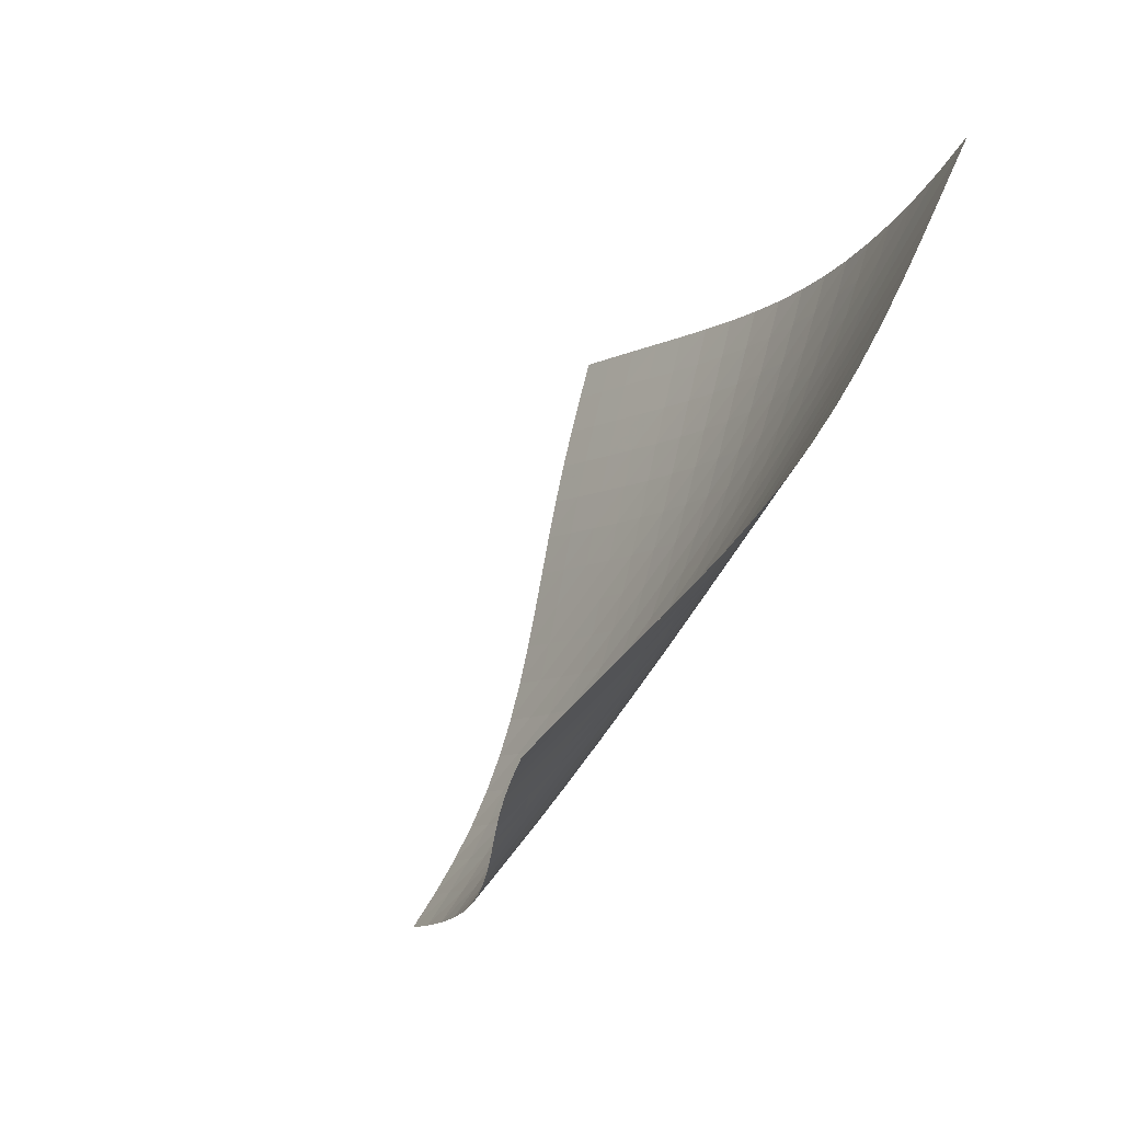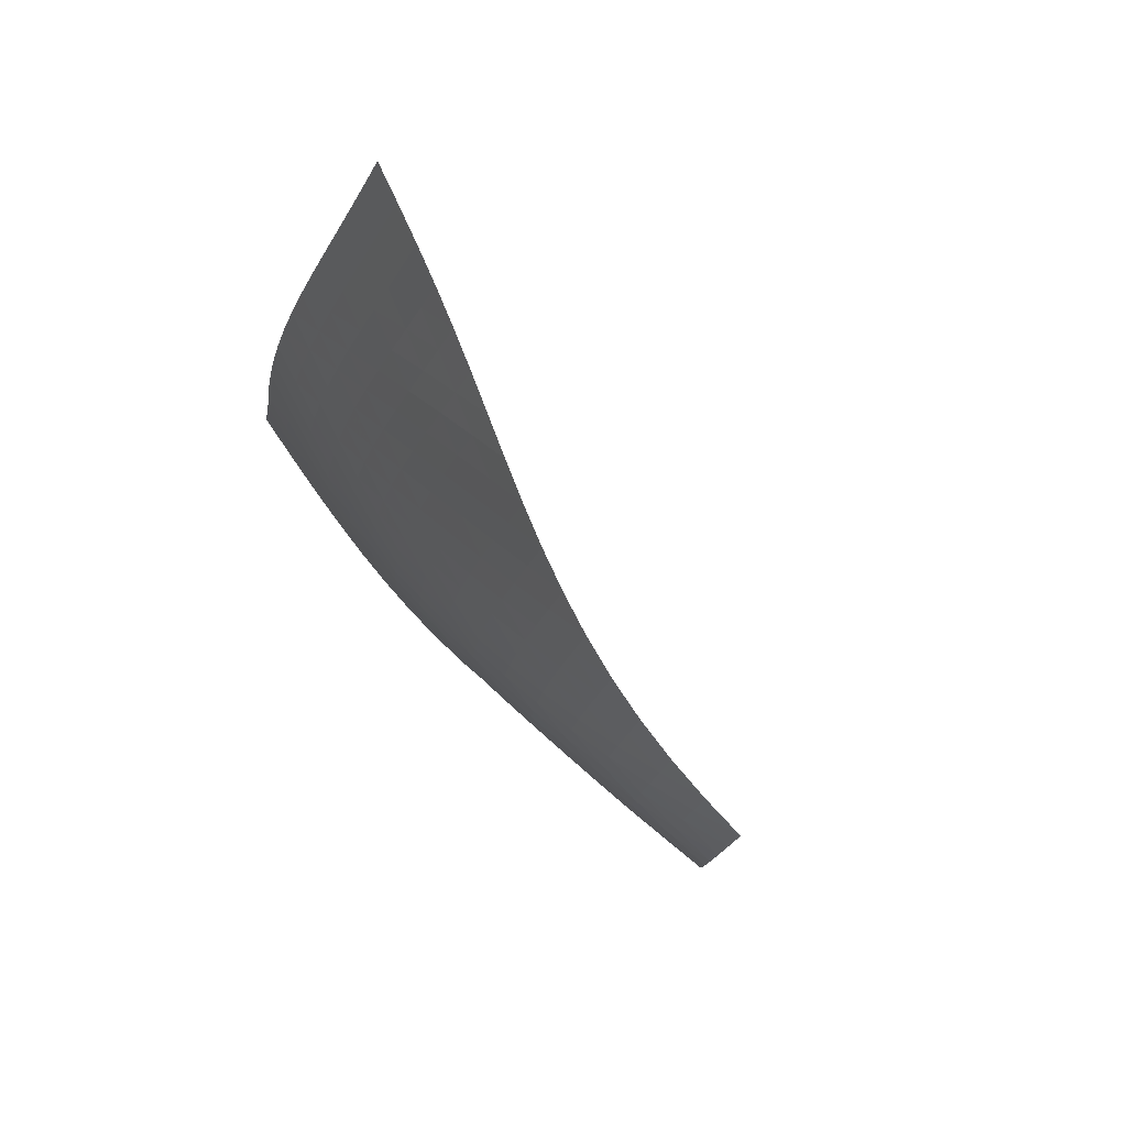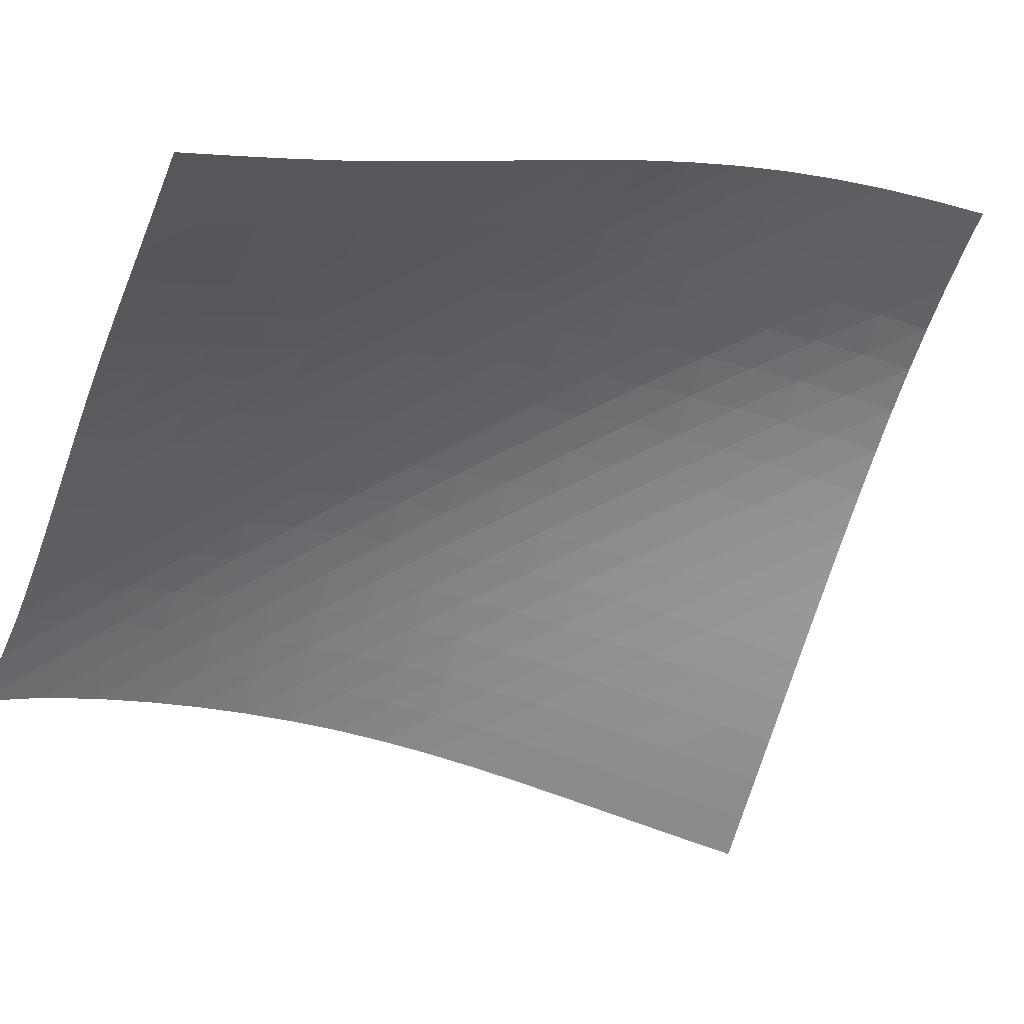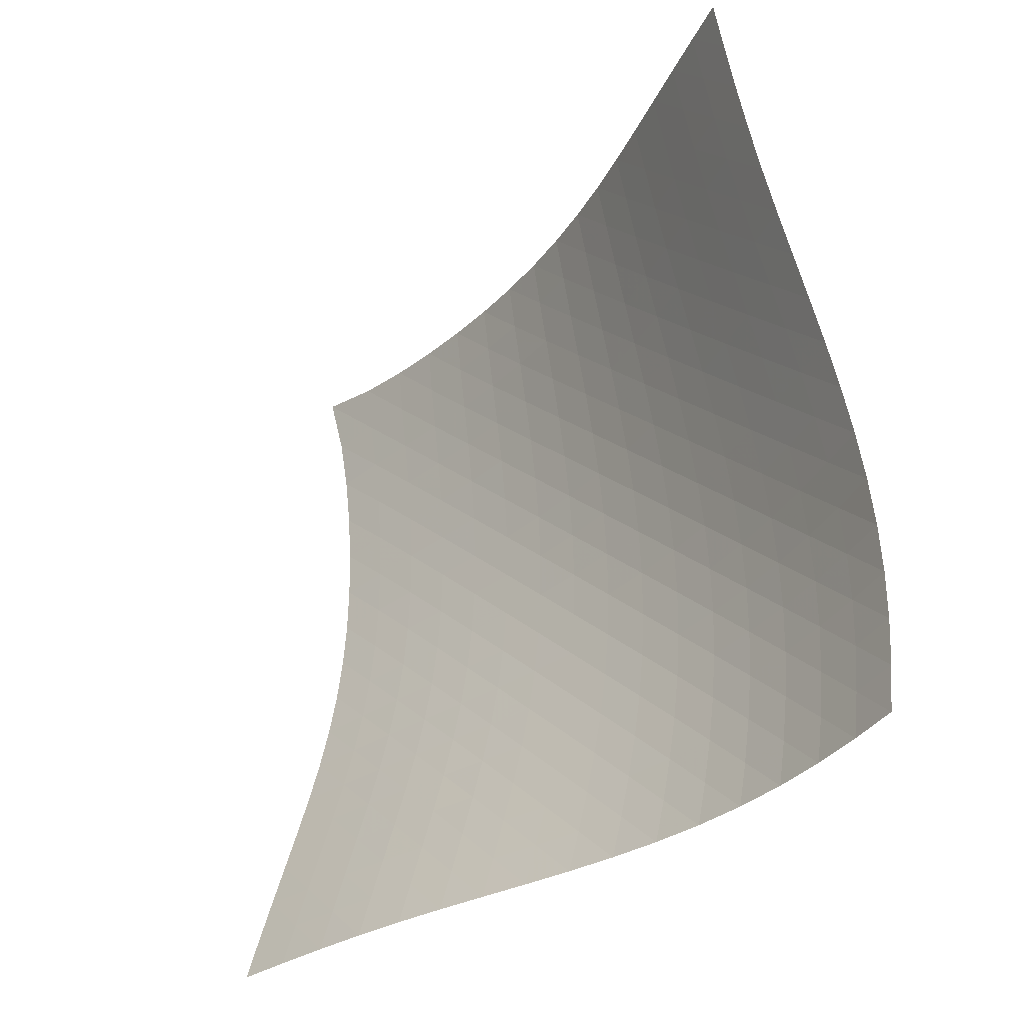
<metadata>
{"format":"obj","ext":"obj","renderer":"f3d","projection":"perspective","resolution":1024,"background":"white","views":[{"elev":24.9,"azim":49.0,"up":"+Y"},{"elev":-51.5,"azim":-113.9,"up":"+Y"},{"elev":77.5,"azim":-134.7,"up":"+Z"},{"elev":40.4,"azim":-52.2,"up":"+Z"}]}
</metadata>
<code>
v -6.512 -0.03343 6.512
v -5.296 -7.652 17.66
v -17.66 -7.652 5.296
v -13.61 -16.65 13.61
v -16.94 -7.289 5.307
v -16.21 -6.929 5.314
v -15.48 -6.57 5.317
v -14.74 -6.21 5.318
v -14.01 -5.845 5.323
v -13.29 -5.468 5.34
v -12.57 -5.073 5.374
v -11.87 -4.656 5.432
v -11.17 -4.213 5.515
v -10.5 -3.743 5.623
v -9.834 -3.244 5.752
v -9.183 -2.716 5.898
v -8.538 -2.154 6.057
v -7.891 -1.548 6.223
v -7.225 -0.8664 6.383
v -6.383 -0.8664 7.225
v -6.223 -1.548 7.891
v -6.057 -2.154 8.538
v -5.898 -2.716 9.183
v -5.752 -3.244 9.834
v -5.623 -3.743 10.5
v -5.515 -4.213 11.17
v -5.432 -4.656 11.87
v -5.374 -5.073 12.57
v -5.34 -5.468 13.29
v -5.323 -5.845 14.01
v -5.318 -6.21 14.74
v -5.317 -6.57 15.48
v -5.314 -6.929 16.21
v -5.307 -7.289 16.94
v -5.797 -8.228 17.38
v -6.293 -8.808 17.1
v -6.777 -9.397 16.81
v -7.246 -9.996 16.52
v -7.702 -10.6 16.23
v -8.149 -11.22 15.93
v -8.595 -11.83 15.64
v -9.047 -12.44 15.35
v -9.515 -13.05 15.06
v -10.01 -13.63 14.79
v -10.53 -14.2 14.54
v -11.08 -14.75 14.3
v -11.67 -15.27 14.1
v -12.29 -15.76 13.91
v -12.94 -16.22 13.75
v -13.75 -16.22 12.94
v -13.91 -15.76 12.29
v -14.1 -15.27 11.67
v -14.3 -14.75 11.08
v -14.54 -14.2 10.53
v -14.79 -13.63 10.01
v -15.06 -13.05 9.515
v -15.35 -12.44 9.047
v -15.64 -11.83 8.595
v -15.93 -11.22 8.149
v -16.23 -10.6 7.702
v -16.52 -9.996 7.246
v -16.81 -9.397 6.777
v -17.1 -8.808 6.293
v -17.38 -8.228 5.797
v -7.002 -1.459 7.002
v -7.633 -2.081 6.811
v -8.266 -2.675 6.631
v -8.905 -3.239 6.46
v -9.553 -3.774 6.302
v -10.21 -4.281 6.162
v -10.89 -4.76 6.045
v -11.58 -5.212 5.952
v -12.29 -5.637 5.885
v -13 -6.038 5.844
v -13.73 -6.42 5.823
v -14.46 -6.787 5.815
v -15.19 -7.148 5.814
v -15.93 -7.506 5.812
v -16.66 -7.866 5.807
v -6.811 -2.081 7.633
v -7.412 -2.649 7.412
v -8.025 -3.221 7.212
v -8.65 -3.778 7.027
v -9.288 -4.314 6.857
v -9.942 -4.826 6.706
v -10.61 -5.311 6.578
v -11.3 -5.77 6.474
v -12 -6.203 6.398
v -12.72 -6.61 6.348
v -13.44 -6.997 6.32
v -14.17 -7.368 6.309
v -14.91 -7.73 6.306
v -15.64 -8.089 6.304
v -16.37 -8.448 6.3
v -6.631 -2.675 8.266
v -7.212 -3.221 8.025
v -7.805 -3.776 7.805
v -8.414 -4.326 7.604
v -9.04 -4.861 7.42
v -9.683 -5.375 7.256
v -10.35 -5.867 7.115
v -11.03 -6.333 6.999
v -11.72 -6.772 6.911
v -12.43 -7.187 6.85
v -13.16 -7.58 6.813
v -13.89 -7.956 6.795
v -14.62 -8.32 6.789
v -15.35 -8.679 6.786
v -16.08 -9.038 6.783
v -6.46 -3.239 8.905
v -7.027 -3.778 8.65
v -7.604 -4.326 8.414
v -8.196 -4.872 8.196
v -8.807 -5.407 7.997
v -9.437 -5.925 7.817
v -10.09 -6.422 7.661
v -10.76 -6.896 7.53
v -11.45 -7.344 7.426
v -12.15 -7.767 7.352
v -12.87 -8.168 7.303
v -13.6 -8.549 7.276
v -14.33 -8.918 7.262
v -15.06 -9.279 7.257
v -15.79 -9.637 7.252
v -6.302 -3.774 9.553
v -6.857 -4.314 9.288
v -7.42 -4.861 9.04
v -7.997 -5.407 8.807
v -8.591 -5.945 8.591
v -9.206 -6.468 8.395
v -9.842 -6.973 8.221
v -10.5 -7.456 8.072
v -11.18 -7.914 7.951
v -11.87 -8.347 7.859
v -12.59 -8.757 7.795
v -13.31 -9.146 7.754
v -14.04 -9.521 7.731
v -14.77 -9.885 7.718
v -15.5 -10.25 7.709
v -6.162 -4.281 10.21
v -6.706 -4.826 9.942
v -7.256 -5.375 9.683
v -7.817 -5.925 9.437
v -8.395 -6.468 9.206
v -8.992 -6.999 8.992
v -9.612 -7.513 8.8
v -10.25 -8.007 8.632
v -10.92 -8.476 8.491
v -11.6 -8.922 8.379
v -12.31 -9.342 8.296
v -13.02 -9.742 8.238
v -13.74 -10.12 8.2
v -14.47 -10.49 8.177
v -15.2 -10.86 8.161
v -6.045 -4.76 10.89
v -6.578 -5.311 10.61
v -7.115 -5.867 10.35
v -7.661 -6.422 10.09
v -8.221 -6.973 9.842
v -8.8 -7.513 9.612
v -9.402 -8.038 9.402
v -10.03 -8.544 9.214
v -10.68 -9.027 9.051
v -11.35 -9.486 8.917
v -12.04 -9.92 8.812
v -12.74 -10.33 8.734
v -13.46 -10.72 8.679
v -14.18 -11.1 8.641
v -14.91 -11.47 8.614
v -5.952 -5.212 11.58
v -6.474 -5.77 11.3
v -6.999 -6.333 11.03
v -7.53 -6.896 10.76
v -8.072 -7.456 10.5
v -8.632 -8.007 10.25
v -9.214 -8.544 10.03
v -9.819 -9.063 9.819
v -10.45 -9.561 9.635
v -11.1 -10.04 9.478
v -11.78 -10.48 9.35
v -12.47 -10.91 9.25
v -13.18 -11.31 9.175
v -13.9 -11.7 9.119
v -14.62 -12.08 9.078
v -5.885 -5.637 12.29
v -6.398 -6.203 12
v -6.911 -6.772 11.72
v -7.426 -7.344 11.45
v -7.951 -7.914 11.18
v -8.491 -8.476 10.92
v -9.051 -9.027 10.68
v -9.635 -9.561 10.45
v -10.24 -10.08 10.24
v -10.88 -10.57 10.07
v -11.54 -11.03 9.914
v -12.22 -11.47 9.79
v -12.92 -11.89 9.693
v -13.62 -12.29 9.618
v -14.34 -12.67 9.56
v -5.844 -6.038 13
v -6.348 -6.61 12.72
v -6.85 -7.187 12.43
v -7.352 -7.767 12.15
v -7.859 -8.347 11.87
v -8.379 -8.922 11.6
v -8.917 -9.486 11.35
v -9.478 -10.04 11.1
v -10.07 -10.57 10.88
v -10.68 -11.07 10.68
v -11.32 -11.56 10.51
v -11.98 -12.02 10.36
v -12.67 -12.45 10.24
v -13.37 -12.86 10.14
v -14.08 -13.25 10.07
v -5.823 -6.42 13.73
v -6.32 -6.997 13.44
v -6.813 -7.58 13.16
v -7.303 -8.168 12.87
v -7.795 -8.757 12.59
v -8.296 -9.342 12.31
v -8.812 -9.92 12.04
v -9.35 -10.48 11.78
v -9.914 -11.03 11.54
v -10.51 -11.56 11.32
v -11.12 -12.06 11.12
v -11.77 -12.53 10.96
v -12.44 -12.98 10.82
v -13.13 -13.41 10.7
v -13.83 -13.81 10.6
v -5.815 -6.787 14.46
v -6.309 -7.368 14.17
v -6.795 -7.956 13.89
v -7.276 -8.549 13.6
v -7.754 -9.146 13.31
v -8.238 -9.742 13.02
v -8.734 -10.33 12.74
v -9.25 -10.91 12.47
v -9.79 -11.47 12.22
v -10.36 -12.02 11.98
v -10.96 -12.53 11.77
v -11.58 -13.03 11.58
v -12.24 -13.49 11.42
v -12.91 -13.93 11.29
v -13.6 -14.35 11.18
v -5.814 -7.148 15.19
v -6.306 -7.73 14.91
v -6.789 -8.32 14.62
v -7.262 -8.918 14.33
v -7.731 -9.521 14.04
v -8.2 -10.12 13.74
v -8.679 -10.72 13.46
v -9.175 -11.31 13.18
v -9.693 -11.89 12.92
v -10.24 -12.45 12.67
v -10.82 -12.98 12.44
v -11.42 -13.49 12.24
v -12.06 -13.97 12.06
v -12.72 -14.43 11.91
v -13.4 -14.86 11.78
v -5.812 -7.506 15.93
v -6.304 -8.089 15.64
v -6.786 -8.679 15.35
v -7.257 -9.279 15.06
v -7.718 -9.885 14.77
v -8.177 -10.49 14.47
v -8.641 -11.1 14.18
v -9.119 -11.7 13.9
v -9.618 -12.29 13.62
v -10.14 -12.86 13.37
v -10.7 -13.41 13.13
v -11.29 -13.93 12.91
v -11.91 -14.43 12.72
v -12.56 -14.89 12.56
v -13.23 -15.33 12.42
v -5.807 -7.866 16.66
v -6.3 -8.448 16.37
v -6.783 -9.038 16.08
v -7.252 -9.637 15.79
v -7.709 -10.25 15.5
v -8.161 -10.86 15.2
v -8.614 -11.47 14.91
v -9.078 -12.08 14.62
v -9.56 -12.67 14.34
v -10.07 -13.25 14.08
v -10.6 -13.81 13.83
v -11.18 -14.35 13.6
v -11.78 -14.86 13.4
v -12.42 -15.33 13.23
v -13.08 -15.79 13.08
f 289 49 4
f 289 4 50
f 5 79 64
f 5 64 3
f 79 94 63
f 79 63 64
f 94 109 62
f 94 62 63
f 109 124 61
f 109 61 62
f 124 139 60
f 124 60 61
f 139 154 59
f 139 59 60
f 154 169 58
f 154 58 59
f 169 184 57
f 169 57 58
f 184 199 56
f 184 56 57
f 199 214 55
f 199 55 56
f 214 229 54
f 214 54 55
f 229 244 53
f 229 53 54
f 244 259 52
f 244 52 53
f 259 274 51
f 259 51 52
f 274 289 50
f 274 50 51
f 1 20 65
f 1 65 19
f 19 65 66
f 19 66 18
f 18 66 67
f 18 67 17
f 17 67 68
f 17 68 16
f 16 68 69
f 16 69 15
f 15 69 70
f 15 70 14
f 14 70 71
f 14 71 13
f 13 71 72
f 13 72 12
f 12 72 73
f 12 73 11
f 11 73 74
f 11 74 10
f 10 74 75
f 10 75 9
f 9 75 76
f 9 76 8
f 8 76 77
f 8 77 7
f 7 77 78
f 7 78 6
f 6 78 79
f 6 79 5
f 20 21 80
f 20 80 65
f 65 80 81
f 65 81 66
f 66 81 82
f 66 82 67
f 67 82 83
f 67 83 68
f 68 83 84
f 68 84 69
f 69 84 85
f 69 85 70
f 70 85 86
f 70 86 71
f 71 86 87
f 71 87 72
f 72 87 88
f 72 88 73
f 73 88 89
f 73 89 74
f 74 89 90
f 74 90 75
f 75 90 91
f 75 91 76
f 76 91 92
f 76 92 77
f 77 92 93
f 77 93 78
f 78 93 94
f 78 94 79
f 21 22 95
f 21 95 80
f 80 95 96
f 80 96 81
f 81 96 97
f 81 97 82
f 82 97 98
f 82 98 83
f 83 98 99
f 83 99 84
f 84 99 100
f 84 100 85
f 85 100 101
f 85 101 86
f 86 101 102
f 86 102 87
f 87 102 103
f 87 103 88
f 88 103 104
f 88 104 89
f 89 104 105
f 89 105 90
f 90 105 106
f 90 106 91
f 91 106 107
f 91 107 92
f 92 107 108
f 92 108 93
f 93 108 109
f 93 109 94
f 22 23 110
f 22 110 95
f 95 110 111
f 95 111 96
f 96 111 112
f 96 112 97
f 97 112 113
f 97 113 98
f 98 113 114
f 98 114 99
f 99 114 115
f 99 115 100
f 100 115 116
f 100 116 101
f 101 116 117
f 101 117 102
f 102 117 118
f 102 118 103
f 103 118 119
f 103 119 104
f 104 119 120
f 104 120 105
f 105 120 121
f 105 121 106
f 106 121 122
f 106 122 107
f 107 122 123
f 107 123 108
f 108 123 124
f 108 124 109
f 23 24 125
f 23 125 110
f 110 125 126
f 110 126 111
f 111 126 127
f 111 127 112
f 112 127 128
f 112 128 113
f 113 128 129
f 113 129 114
f 114 129 130
f 114 130 115
f 115 130 131
f 115 131 116
f 116 131 132
f 116 132 117
f 117 132 133
f 117 133 118
f 118 133 134
f 118 134 119
f 119 134 135
f 119 135 120
f 120 135 136
f 120 136 121
f 121 136 137
f 121 137 122
f 122 137 138
f 122 138 123
f 123 138 139
f 123 139 124
f 24 25 140
f 24 140 125
f 125 140 141
f 125 141 126
f 126 141 142
f 126 142 127
f 127 142 143
f 127 143 128
f 128 143 144
f 128 144 129
f 129 144 145
f 129 145 130
f 130 145 146
f 130 146 131
f 131 146 147
f 131 147 132
f 132 147 148
f 132 148 133
f 133 148 149
f 133 149 134
f 134 149 150
f 134 150 135
f 135 150 151
f 135 151 136
f 136 151 152
f 136 152 137
f 137 152 153
f 137 153 138
f 138 153 154
f 138 154 139
f 25 26 155
f 25 155 140
f 140 155 156
f 140 156 141
f 141 156 157
f 141 157 142
f 142 157 158
f 142 158 143
f 143 158 159
f 143 159 144
f 144 159 160
f 144 160 145
f 145 160 161
f 145 161 146
f 146 161 162
f 146 162 147
f 147 162 163
f 147 163 148
f 148 163 164
f 148 164 149
f 149 164 165
f 149 165 150
f 150 165 166
f 150 166 151
f 151 166 167
f 151 167 152
f 152 167 168
f 152 168 153
f 153 168 169
f 153 169 154
f 26 27 170
f 26 170 155
f 155 170 171
f 155 171 156
f 156 171 172
f 156 172 157
f 157 172 173
f 157 173 158
f 158 173 174
f 158 174 159
f 159 174 175
f 159 175 160
f 160 175 176
f 160 176 161
f 161 176 177
f 161 177 162
f 162 177 178
f 162 178 163
f 163 178 179
f 163 179 164
f 164 179 180
f 164 180 165
f 165 180 181
f 165 181 166
f 166 181 182
f 166 182 167
f 167 182 183
f 167 183 168
f 168 183 184
f 168 184 169
f 27 28 185
f 27 185 170
f 170 185 186
f 170 186 171
f 171 186 187
f 171 187 172
f 172 187 188
f 172 188 173
f 173 188 189
f 173 189 174
f 174 189 190
f 174 190 175
f 175 190 191
f 175 191 176
f 176 191 192
f 176 192 177
f 177 192 193
f 177 193 178
f 178 193 194
f 178 194 179
f 179 194 195
f 179 195 180
f 180 195 196
f 180 196 181
f 181 196 197
f 181 197 182
f 182 197 198
f 182 198 183
f 183 198 199
f 183 199 184
f 28 29 200
f 28 200 185
f 185 200 201
f 185 201 186
f 186 201 202
f 186 202 187
f 187 202 203
f 187 203 188
f 188 203 204
f 188 204 189
f 189 204 205
f 189 205 190
f 190 205 206
f 190 206 191
f 191 206 207
f 191 207 192
f 192 207 208
f 192 208 193
f 193 208 209
f 193 209 194
f 194 209 210
f 194 210 195
f 195 210 211
f 195 211 196
f 196 211 212
f 196 212 197
f 197 212 213
f 197 213 198
f 198 213 214
f 198 214 199
f 29 30 215
f 29 215 200
f 200 215 216
f 200 216 201
f 201 216 217
f 201 217 202
f 202 217 218
f 202 218 203
f 203 218 219
f 203 219 204
f 204 219 220
f 204 220 205
f 205 220 221
f 205 221 206
f 206 221 222
f 206 222 207
f 207 222 223
f 207 223 208
f 208 223 224
f 208 224 209
f 209 224 225
f 209 225 210
f 210 225 226
f 210 226 211
f 211 226 227
f 211 227 212
f 212 227 228
f 212 228 213
f 213 228 229
f 213 229 214
f 30 31 230
f 30 230 215
f 215 230 231
f 215 231 216
f 216 231 232
f 216 232 217
f 217 232 233
f 217 233 218
f 218 233 234
f 218 234 219
f 219 234 235
f 219 235 220
f 220 235 236
f 220 236 221
f 221 236 237
f 221 237 222
f 222 237 238
f 222 238 223
f 223 238 239
f 223 239 224
f 224 239 240
f 224 240 225
f 225 240 241
f 225 241 226
f 226 241 242
f 226 242 227
f 227 242 243
f 227 243 228
f 228 243 244
f 228 244 229
f 31 32 245
f 31 245 230
f 230 245 246
f 230 246 231
f 231 246 247
f 231 247 232
f 232 247 248
f 232 248 233
f 233 248 249
f 233 249 234
f 234 249 250
f 234 250 235
f 235 250 251
f 235 251 236
f 236 251 252
f 236 252 237
f 237 252 253
f 237 253 238
f 238 253 254
f 238 254 239
f 239 254 255
f 239 255 240
f 240 255 256
f 240 256 241
f 241 256 257
f 241 257 242
f 242 257 258
f 242 258 243
f 243 258 259
f 243 259 244
f 32 33 260
f 32 260 245
f 245 260 261
f 245 261 246
f 246 261 262
f 246 262 247
f 247 262 263
f 247 263 248
f 248 263 264
f 248 264 249
f 249 264 265
f 249 265 250
f 250 265 266
f 250 266 251
f 251 266 267
f 251 267 252
f 252 267 268
f 252 268 253
f 253 268 269
f 253 269 254
f 254 269 270
f 254 270 255
f 255 270 271
f 255 271 256
f 256 271 272
f 256 272 257
f 257 272 273
f 257 273 258
f 258 273 274
f 258 274 259
f 33 34 275
f 33 275 260
f 260 275 276
f 260 276 261
f 261 276 277
f 261 277 262
f 262 277 278
f 262 278 263
f 263 278 279
f 263 279 264
f 264 279 280
f 264 280 265
f 265 280 281
f 265 281 266
f 266 281 282
f 266 282 267
f 267 282 283
f 267 283 268
f 268 283 284
f 268 284 269
f 269 284 285
f 269 285 270
f 270 285 286
f 270 286 271
f 271 286 287
f 271 287 272
f 272 287 288
f 272 288 273
f 273 288 289
f 273 289 274
f 34 2 35
f 34 35 275
f 275 35 36
f 275 36 276
f 276 36 37
f 276 37 277
f 277 37 38
f 277 38 278
f 278 38 39
f 278 39 279
f 279 39 40
f 279 40 280
f 280 40 41
f 280 41 281
f 281 41 42
f 281 42 282
f 282 42 43
f 282 43 283
f 283 43 44
f 283 44 284
f 284 44 45
f 284 45 285
f 285 45 46
f 285 46 286
f 286 46 47
f 286 47 287
f 287 47 48
f 287 48 288
f 288 48 49
f 288 49 289

</code>
